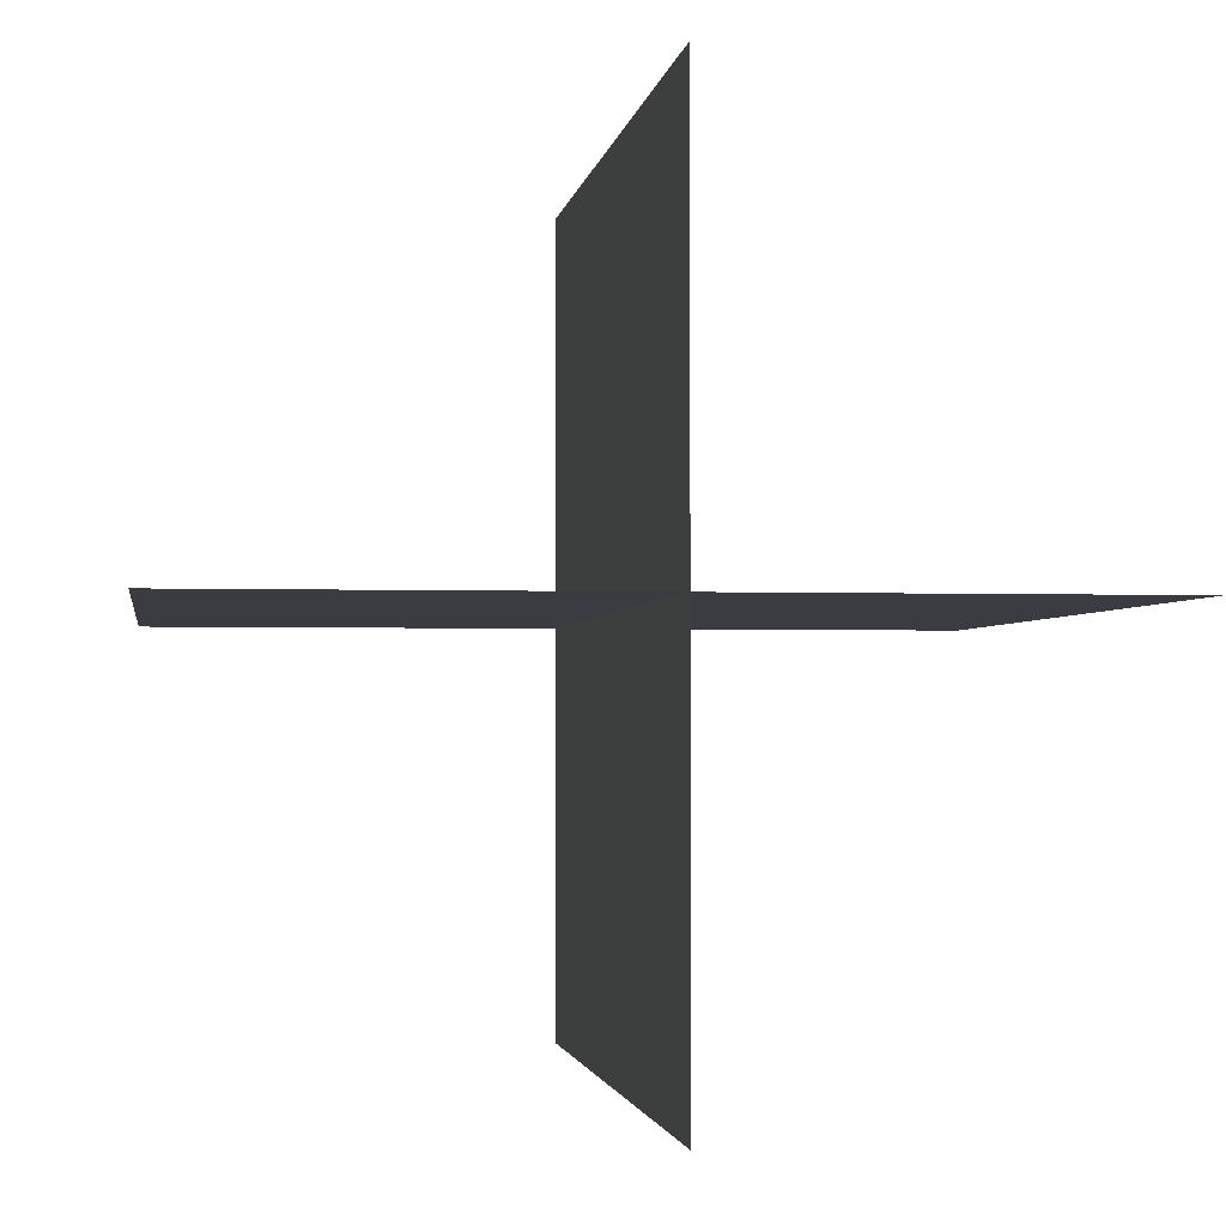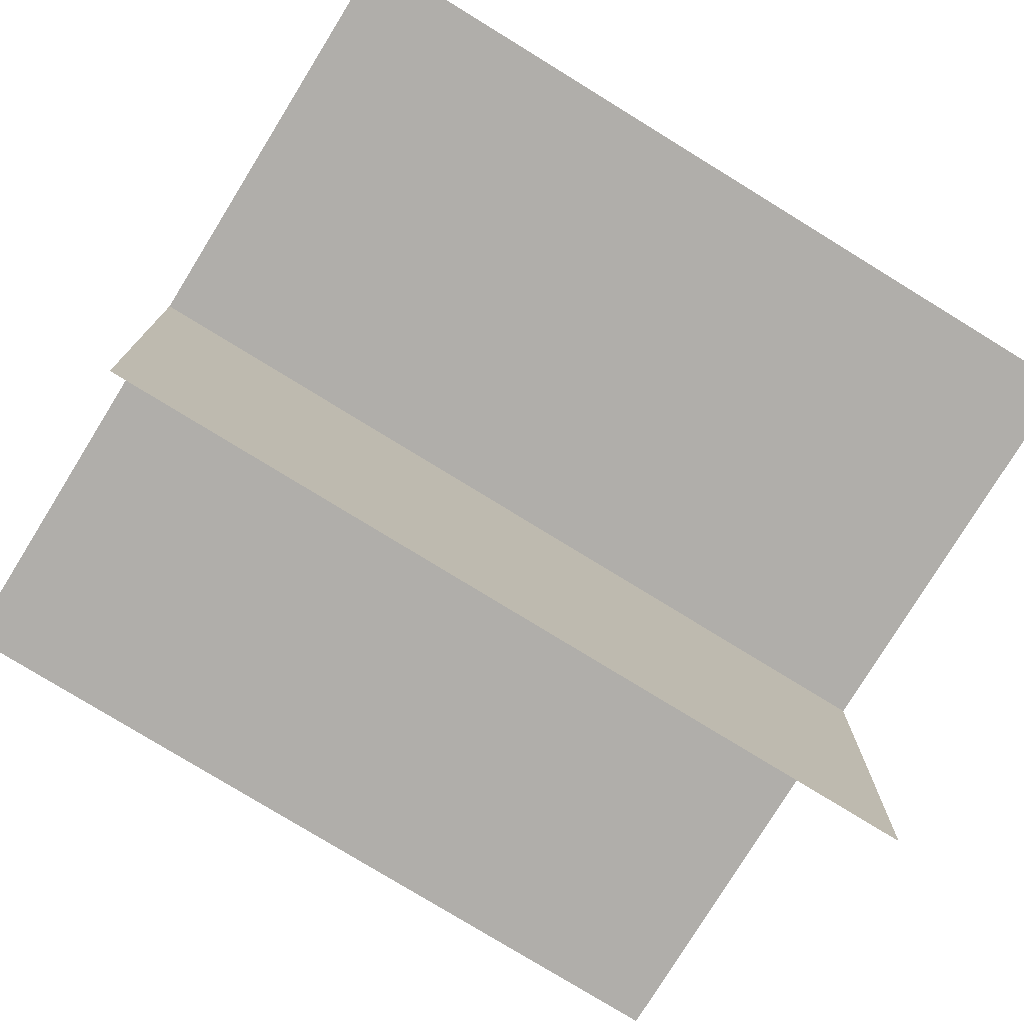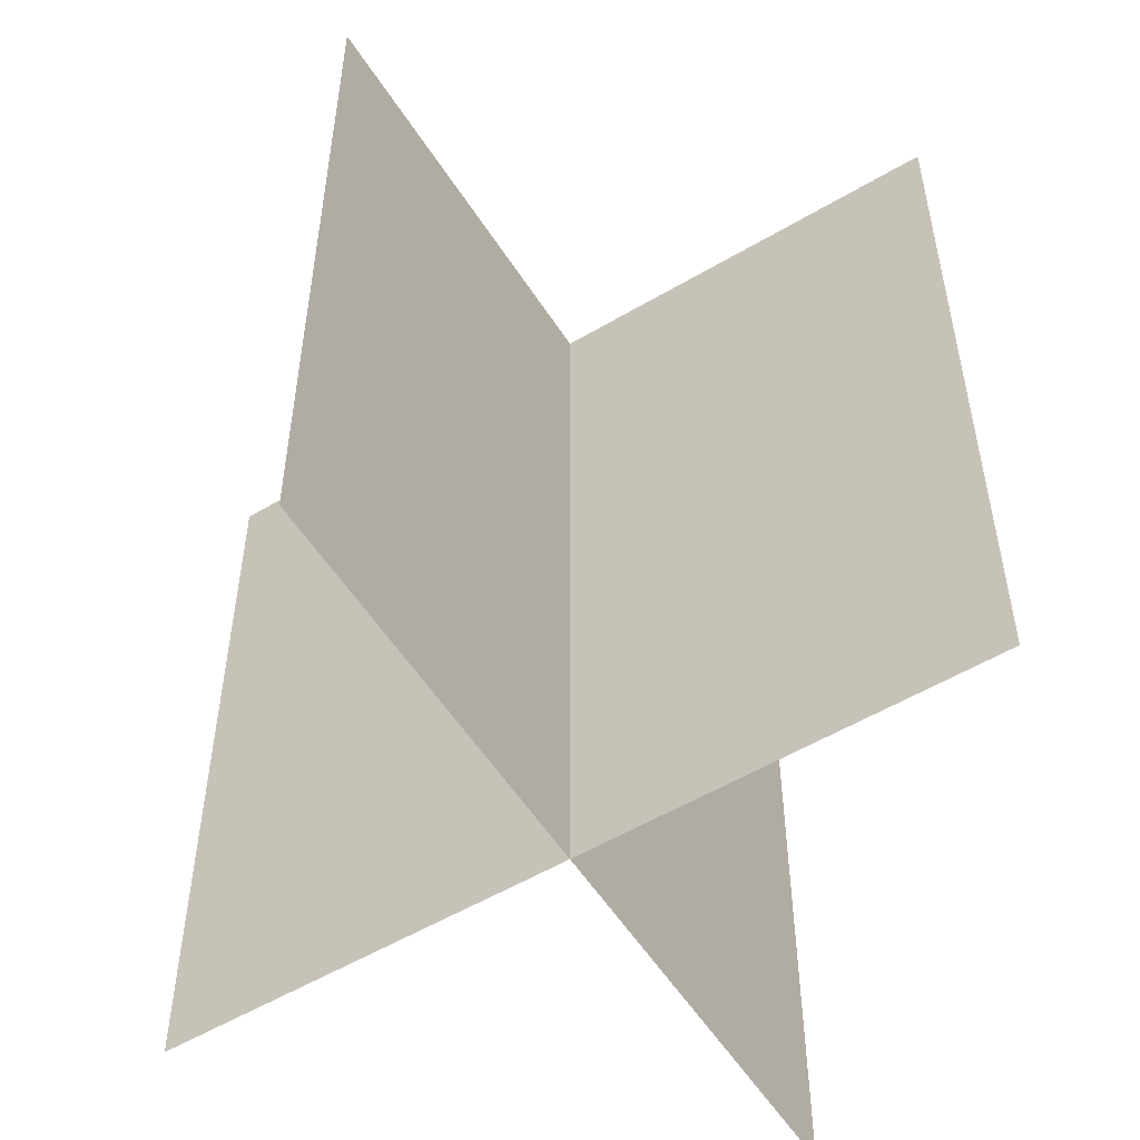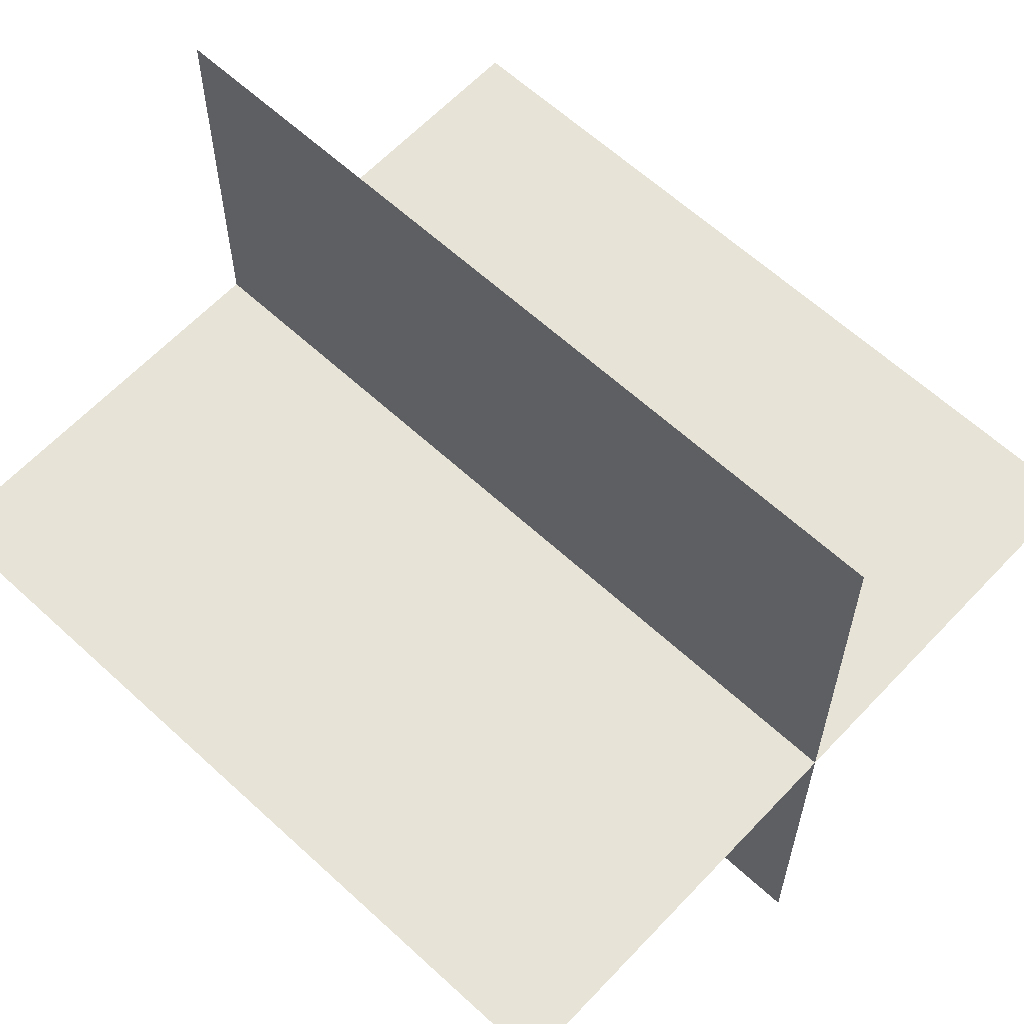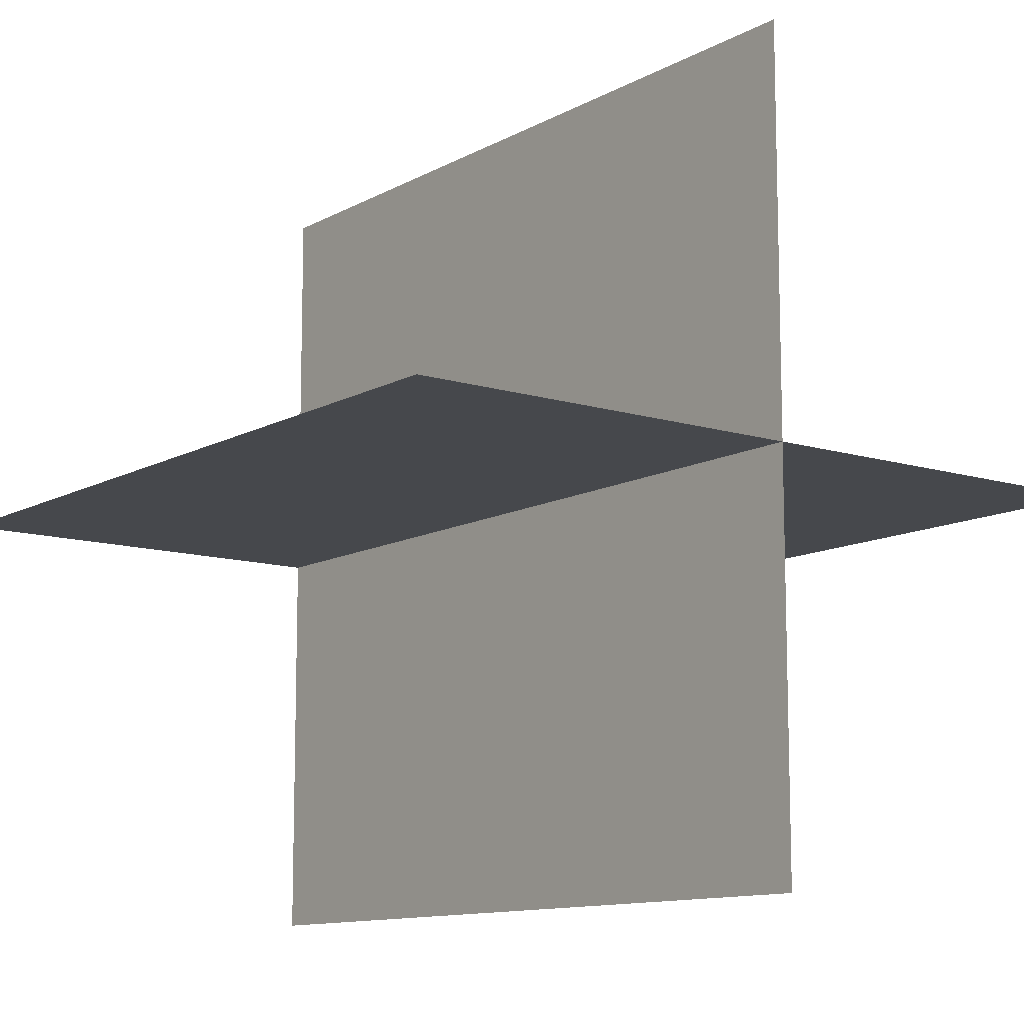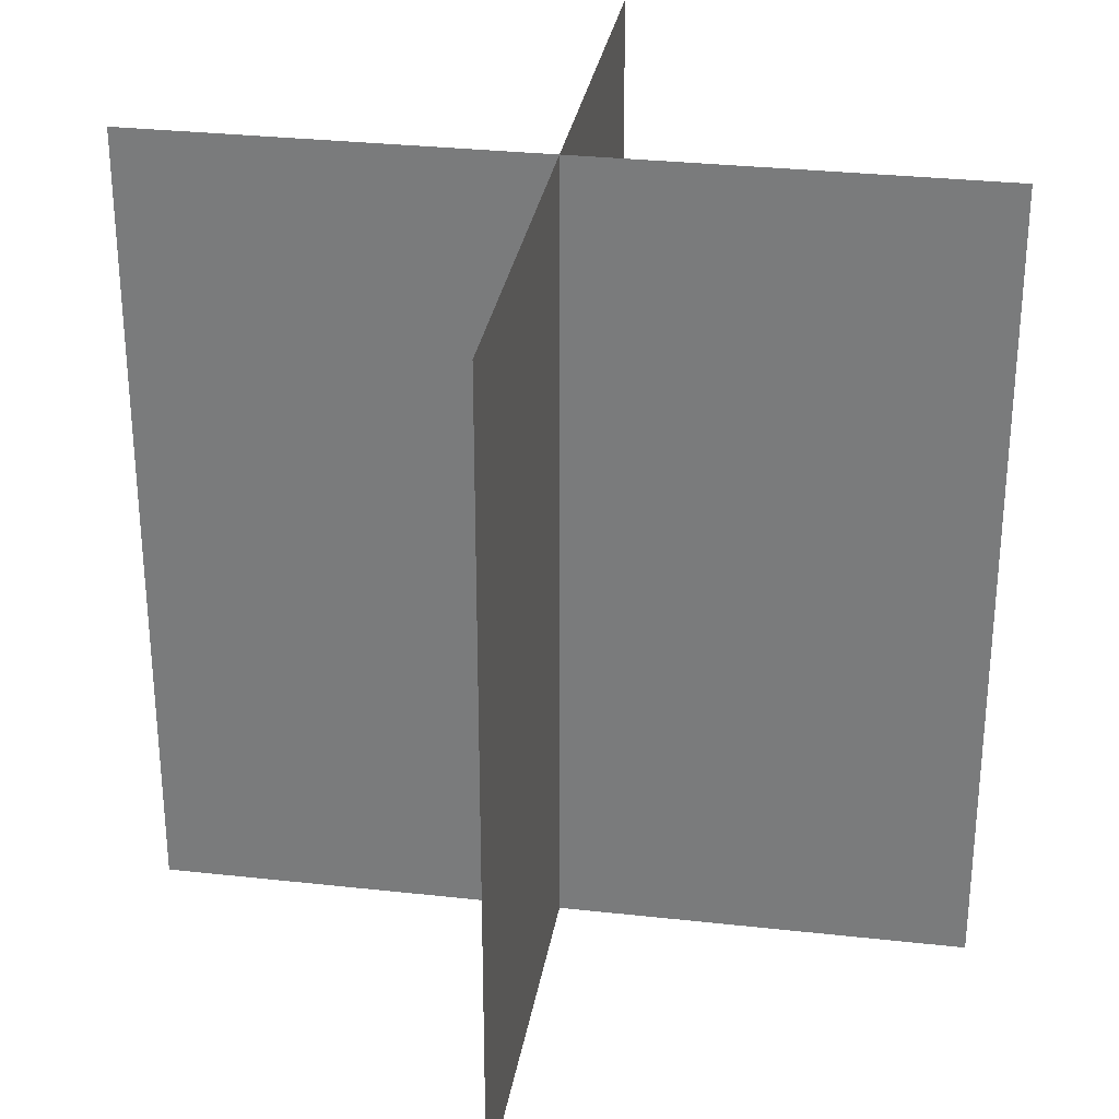
<metadata>
{"format":"obj","ext":"obj","renderer":"f3d","projection":"perspective","resolution":1024,"background":"white","views":[{"elev":-2.2,"azim":172.0,"up":"+Z"},{"elev":-77.7,"azim":58.4,"up":"+Z"},{"elev":-54.9,"azim":122.0,"up":"+Y"},{"elev":62.1,"azim":-46.9,"up":"+Z"},{"elev":-11.4,"azim":142.8,"up":"+Z"},{"elev":30.2,"azim":-170.8,"up":"+Y"}]}
</metadata>
<code>
o Plane.001
v 1 0 -1.6
v 1 -0 -0.4
v 1 1.2 -1.6
v 1 1.2 -0.4
v 1.6 -0 -1
v 0.4 0 -1
v 1.6 1.2 -1
v 0.4 1.2 -1
f 2 3 1
f 6 7 5
f 2 4 3
f 6 8 7

</code>
